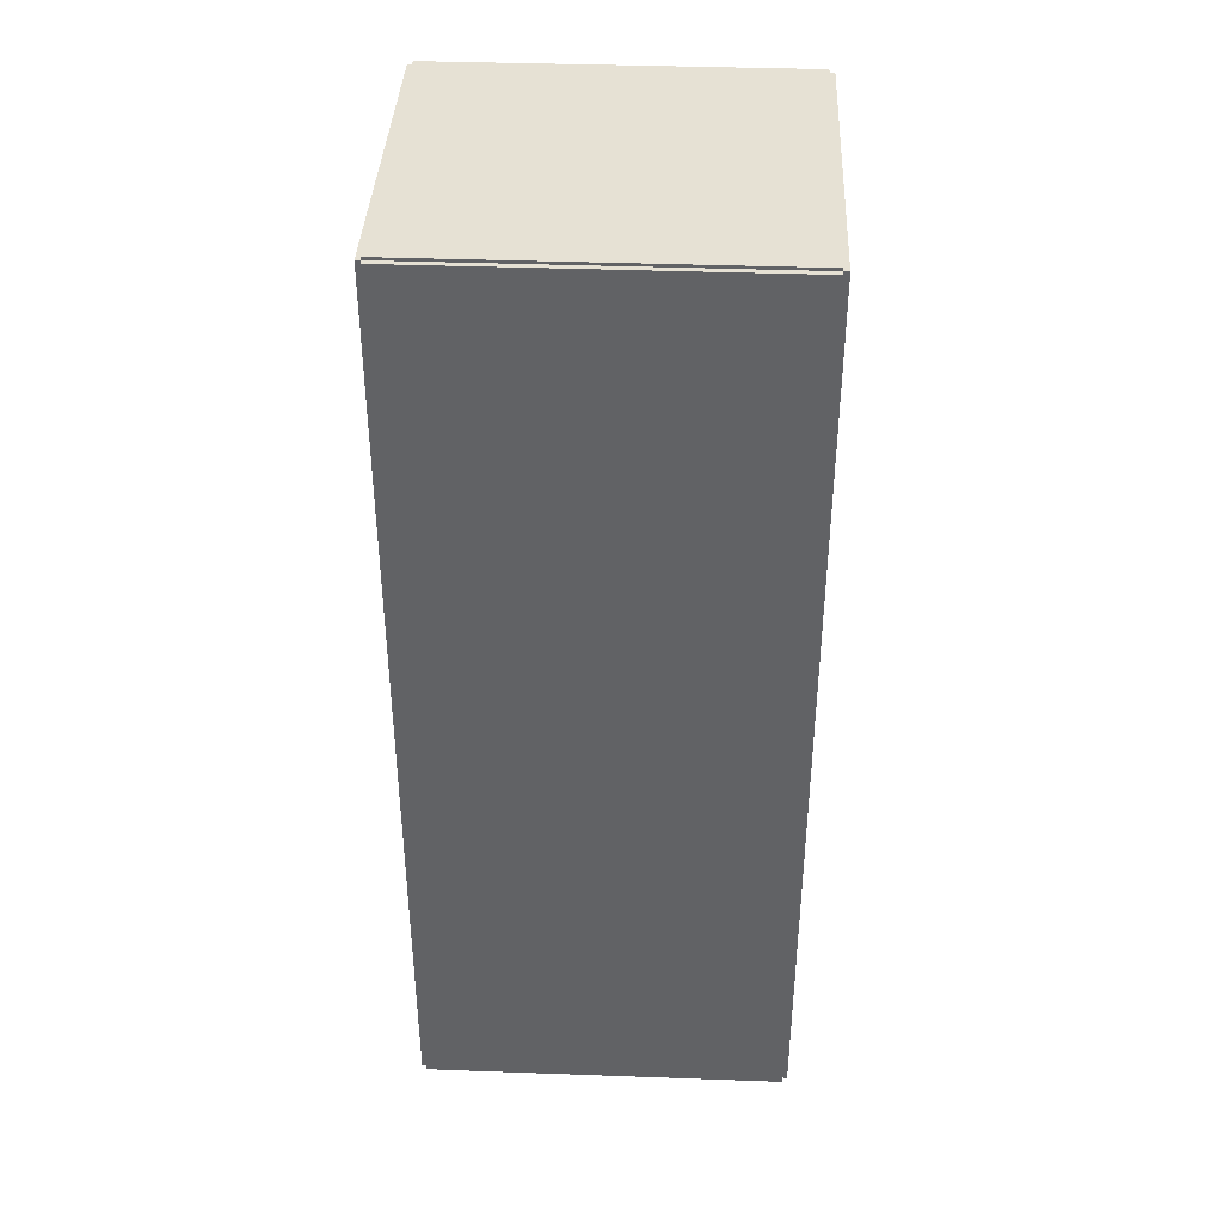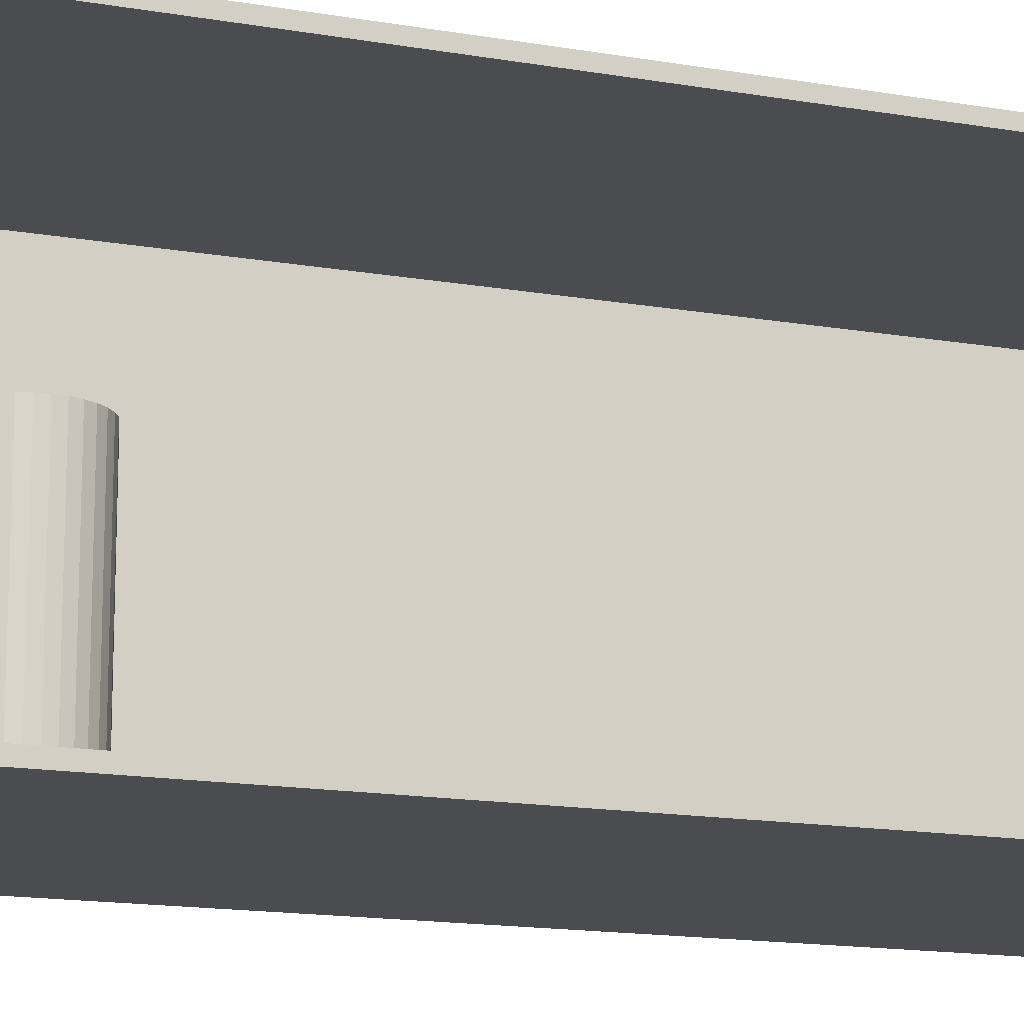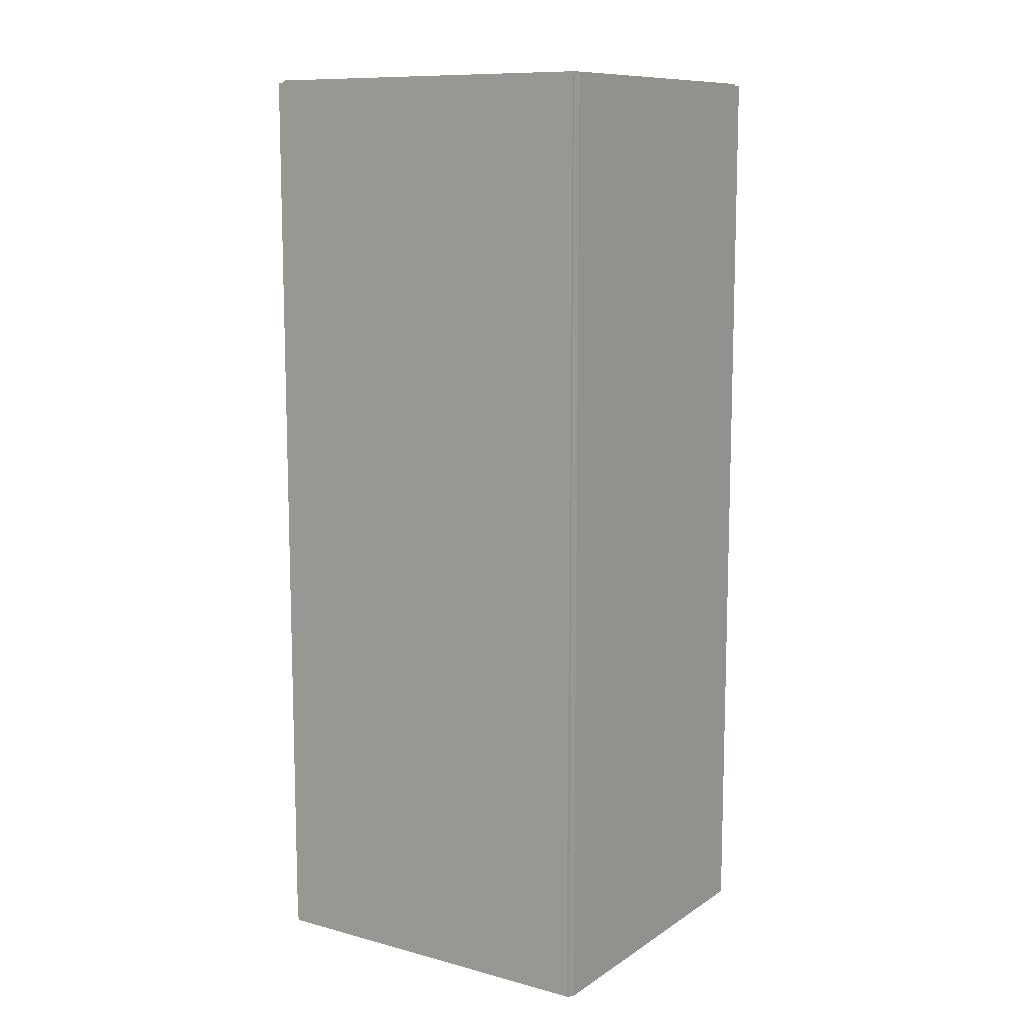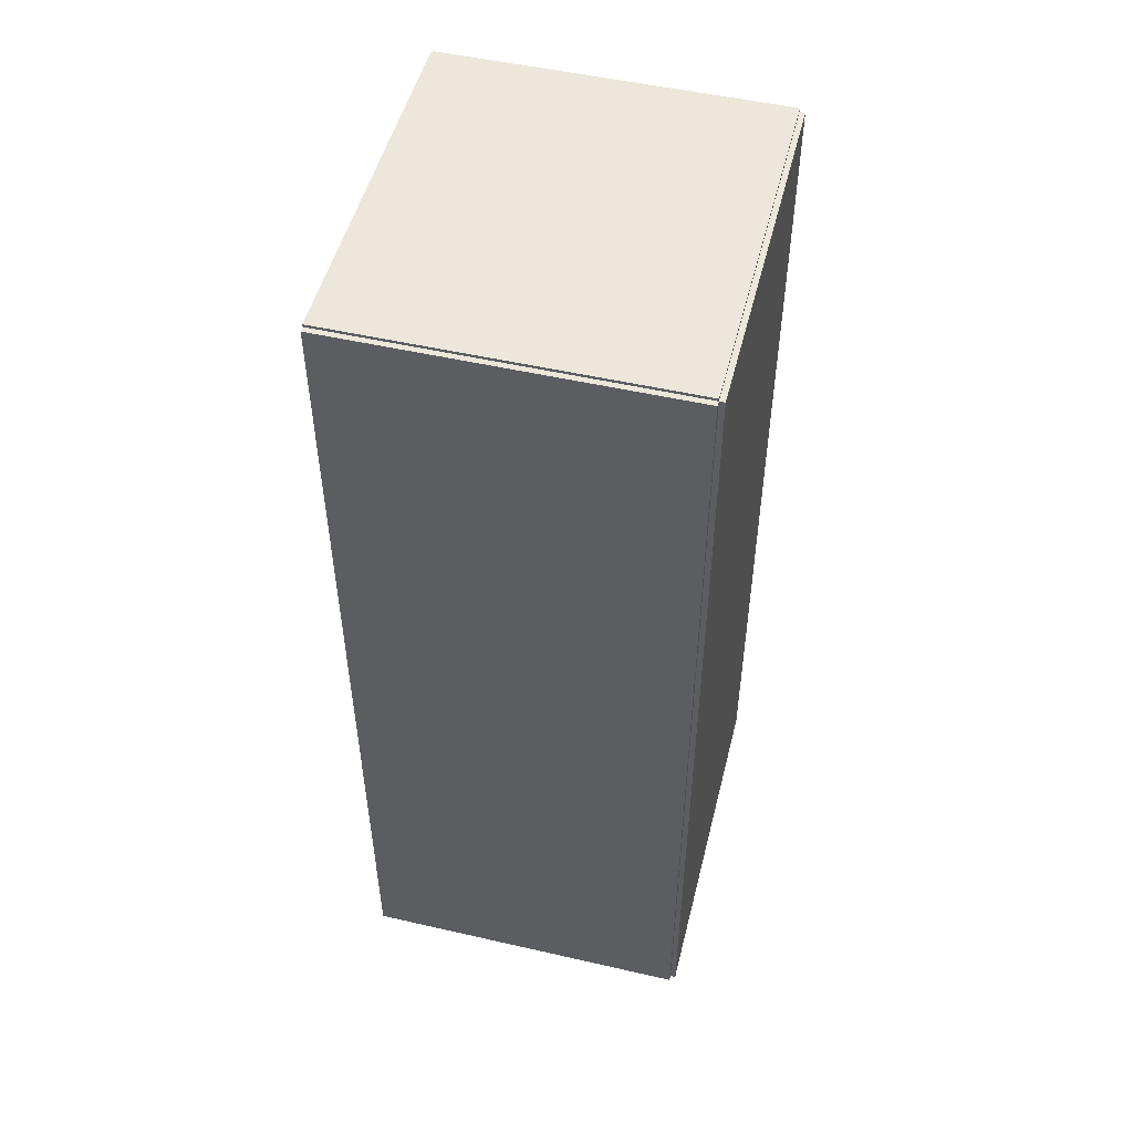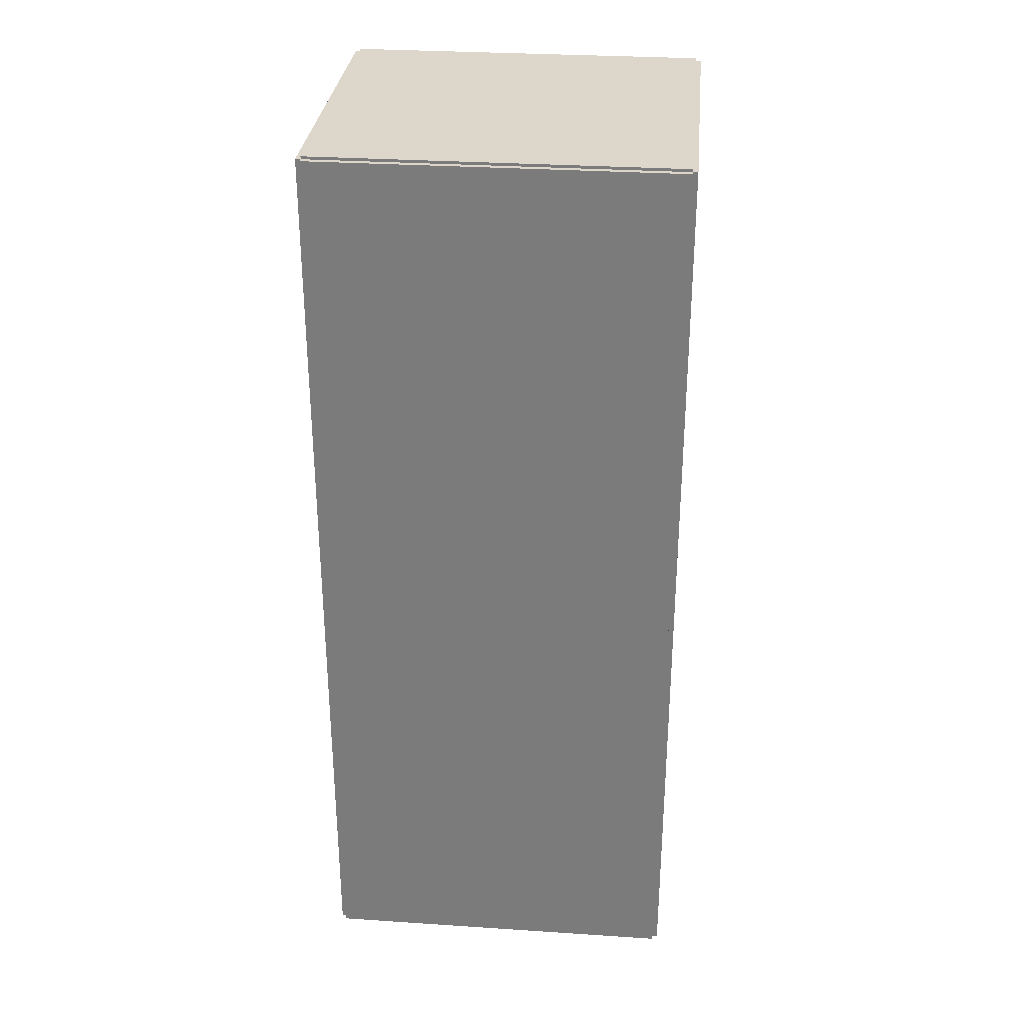
<metadata>
{"format":"obj","ext":"obj","renderer":"f3d","projection":"perspective","resolution":1024,"background":"white","views":[{"elev":39.1,"azim":-87.4,"up":"+Y"},{"elev":-14.8,"azim":69.1,"up":"+Z"},{"elev":10.7,"azim":-56.7,"up":"+Y"},{"elev":51.0,"azim":-166.0,"up":"+Y"},{"elev":30.8,"azim":-84.6,"up":"+Y"}]}
</metadata>
<code>
v -0.08758 -0.243 -0.002742
v -0.08758 -0.243 0.002742
v -0.08758 0.243 -0.002742
v -0.08758 0.243 0.002742
v 0.08758 -0.243 -0.002742
v 0.08758 -0.243 0.002742
v 0.08758 0.243 -0.002742
v 0.08758 0.243 0.002742
v -0.08483 -0.243 0
v -0.09032 -0.243 0
v -0.08483 0.243 0
v -0.09032 0.243 0
v -0.08483 -0.243 0.1875
v -0.09032 -0.243 0.1875
v -0.08483 0.243 0.1875
v -0.09032 0.243 0.1875
v -0.08758 0.2416 0.1875
v -0.08758 0.2445 0.1875
v -0.08758 0.2416 0
v -0.08758 0.2445 0
v 0.08758 0.2416 0.1875
v 0.08758 0.2445 0.1875
v 0.08758 0.2416 0
v 0.08758 0.2445 0
v -0.08758 -0.2416 0
v -0.08758 -0.2445 0
v -0.08758 -0.2416 0.1875
v -0.08758 -0.2445 0.1875
v 0.08758 -0.2416 0
v 0.08758 -0.2445 0
v 0.08758 -0.2416 0.1875
v 0.08758 -0.2445 0.1875
v -0.08758 -0.243 0.1848
v -0.08758 -0.243 0.1902
v -0.08758 0.243 0.1848
v -0.08758 0.243 0.1902
v 0.08758 -0.243 0.1848
v 0.08758 -0.243 0.1902
v 0.08758 0.243 0.1848
v 0.08758 0.243 0.1902
v 0.02831 -0.2007 0.005485
v 0.05322 -0.2007 0.005485
v 0.05322 -0.2007 0.08987
v 0.02831 -0.2007 0.08987
v 0.05274 -0.1959 0.005485
v 0.05274 -0.1959 0.08987
v 0.05132 -0.1912 0.005485
v 0.05132 -0.1912 0.08987
v 0.04902 -0.1869 0.005485
v 0.04902 -0.1869 0.08987
v 0.04592 -0.1831 0.005485
v 0.04592 -0.1831 0.08987
v 0.04215 -0.18 0.005485
v 0.04215 -0.18 0.08987
v 0.03784 -0.1777 0.005485
v 0.03784 -0.1777 0.08987
v 0.03317 -0.1763 0.005485
v 0.03317 -0.1763 0.08987
v 0.02831 -0.1758 0.005485
v 0.02831 -0.1758 0.08987
v 0.02345 -0.1763 0.005485
v 0.02345 -0.1763 0.08987
v 0.01878 -0.1777 0.005485
v 0.01878 -0.1777 0.08987
v 0.01448 -0.18 0.005485
v 0.01448 -0.18 0.08987
v 0.0107 -0.1831 0.005485
v 0.0107 -0.1831 0.08987
v 0.007605 -0.1869 0.005485
v 0.007605 -0.1869 0.08987
v 0.005304 -0.1912 0.005485
v 0.005304 -0.1912 0.08987
v 0.003886 -0.1959 0.005485
v 0.003886 -0.1959 0.08987
v 0.003408 -0.2007 0.005485
v 0.003408 -0.2007 0.08987
v 0.003886 -0.2056 0.005485
v 0.003886 -0.2056 0.08987
v 0.005304 -0.2102 0.005485
v 0.005304 -0.2102 0.08987
v 0.007605 -0.2146 0.005485
v 0.007605 -0.2146 0.08987
v 0.0107 -0.2183 0.005485
v 0.0107 -0.2183 0.08987
v 0.01448 -0.2214 0.005485
v 0.01448 -0.2214 0.08987
v 0.01878 -0.2237 0.005485
v 0.01878 -0.2237 0.08987
v 0.02345 -0.2251 0.005485
v 0.02345 -0.2251 0.08987
v 0.02831 -0.2256 0.005485
v 0.02831 -0.2256 0.08987
v 0.03317 -0.2251 0.005485
v 0.03317 -0.2251 0.08987
v 0.03784 -0.2237 0.005485
v 0.03784 -0.2237 0.08987
v 0.04215 -0.2214 0.005485
v 0.04215 -0.2214 0.08987
v 0.04592 -0.2183 0.005485
v 0.04592 -0.2183 0.08987
v 0.04902 -0.2146 0.005485
v 0.04902 -0.2146 0.08987
v 0.05132 -0.2102 0.005485
v 0.05132 -0.2102 0.08987
v 0.05274 -0.2056 0.005485
v 0.05274 -0.2056 0.08987
v 0.02831 -0.2007 0.08987
v 0.04879 -0.2007 0.08987
v 0.04879 -0.2007 0.1473
v 0.02831 -0.2007 0.1473
v 0.0484 -0.1967 0.08987
v 0.0484 -0.1967 0.1473
v 0.04724 -0.1929 0.08987
v 0.04724 -0.1929 0.1473
v 0.04534 -0.1893 0.08987
v 0.04534 -0.1893 0.1473
v 0.0428 -0.1862 0.08987
v 0.0428 -0.1862 0.1473
v 0.03969 -0.1837 0.08987
v 0.03969 -0.1837 0.1473
v 0.03615 -0.1818 0.08987
v 0.03615 -0.1818 0.1473
v 0.03231 -0.1806 0.08987
v 0.03231 -0.1806 0.1473
v 0.02831 -0.1802 0.08987
v 0.02831 -0.1802 0.1473
v 0.02432 -0.1806 0.08987
v 0.02432 -0.1806 0.1473
v 0.02048 -0.1818 0.08987
v 0.02048 -0.1818 0.1473
v 0.01693 -0.1837 0.08987
v 0.01693 -0.1837 0.1473
v 0.01383 -0.1862 0.08987
v 0.01383 -0.1862 0.1473
v 0.01128 -0.1893 0.08987
v 0.01128 -0.1893 0.1473
v 0.009391 -0.1929 0.08987
v 0.009391 -0.1929 0.1473
v 0.008225 -0.1967 0.08987
v 0.008225 -0.1967 0.1473
v 0.007832 -0.2007 0.08987
v 0.007832 -0.2007 0.1473
v 0.008225 -0.2047 0.08987
v 0.008225 -0.2047 0.1473
v 0.009391 -0.2086 0.08987
v 0.009391 -0.2086 0.1473
v 0.01128 -0.2121 0.08987
v 0.01128 -0.2121 0.1473
v 0.01383 -0.2152 0.08987
v 0.01383 -0.2152 0.1473
v 0.01693 -0.2177 0.08987
v 0.01693 -0.2177 0.1473
v 0.02048 -0.2196 0.08987
v 0.02048 -0.2196 0.1473
v 0.02432 -0.2208 0.08987
v 0.02432 -0.2208 0.1473
v 0.02831 -0.2212 0.08987
v 0.02831 -0.2212 0.1473
v 0.03231 -0.2208 0.08987
v 0.03231 -0.2208 0.1473
v 0.03615 -0.2196 0.08987
v 0.03615 -0.2196 0.1473
v 0.03969 -0.2177 0.08987
v 0.03969 -0.2177 0.1473
v 0.0428 -0.2152 0.08987
v 0.0428 -0.2152 0.1473
v 0.04534 -0.2121 0.08987
v 0.04534 -0.2121 0.1473
v 0.04724 -0.2086 0.08987
v 0.04724 -0.2086 0.1473
v 0.0484 -0.2047 0.08987
v 0.0484 -0.2047 0.1473
v 0.009854 -0.135 0.005485
v 0.0328 -0.135 0.005485
v 0.0328 -0.135 0.1028
v 0.009854 -0.135 0.1028
v 0.03236 -0.1306 0.005485
v 0.03236 -0.1306 0.1028
v 0.03106 -0.1263 0.005485
v 0.03106 -0.1263 0.1028
v 0.02894 -0.1223 0.005485
v 0.02894 -0.1223 0.1028
v 0.02608 -0.1188 0.005485
v 0.02608 -0.1188 0.1028
v 0.0226 -0.116 0.005485
v 0.0226 -0.116 0.1028
v 0.01864 -0.1138 0.005485
v 0.01864 -0.1138 0.1028
v 0.01433 -0.1125 0.005485
v 0.01433 -0.1125 0.1028
v 0.009854 -0.1121 0.005485
v 0.009854 -0.1121 0.1028
v 0.005376 -0.1125 0.005485
v 0.005376 -0.1125 0.1028
v 0.001071 -0.1138 0.005485
v 0.001071 -0.1138 0.1028
v -0.002897 -0.116 0.005485
v -0.002897 -0.116 0.1028
v -0.006375 -0.1188 0.005485
v -0.006375 -0.1188 0.1028
v -0.009229 -0.1223 0.005485
v -0.009229 -0.1223 0.1028
v -0.01135 -0.1263 0.005485
v -0.01135 -0.1263 0.1028
v -0.01266 -0.1306 0.005485
v -0.01266 -0.1306 0.1028
v -0.0131 -0.135 0.005485
v -0.0131 -0.135 0.1028
v -0.01266 -0.1395 0.005485
v -0.01266 -0.1395 0.1028
v -0.01135 -0.1438 0.005485
v -0.01135 -0.1438 0.1028
v -0.009229 -0.1478 0.005485
v -0.009229 -0.1478 0.1028
v -0.006375 -0.1513 0.005485
v -0.006375 -0.1513 0.1028
v -0.002897 -0.1541 0.005485
v -0.002897 -0.1541 0.1028
v 0.001071 -0.1562 0.005485
v 0.001071 -0.1562 0.1028
v 0.005376 -0.1576 0.005485
v 0.005376 -0.1576 0.1028
v 0.009854 -0.158 0.005485
v 0.009854 -0.158 0.1028
v 0.01433 -0.1576 0.005485
v 0.01433 -0.1576 0.1028
v 0.01864 -0.1562 0.005485
v 0.01864 -0.1562 0.1028
v 0.0226 -0.1541 0.005485
v 0.0226 -0.1541 0.1028
v 0.02608 -0.1513 0.005485
v 0.02608 -0.1513 0.1028
v 0.02894 -0.1478 0.005485
v 0.02894 -0.1478 0.1028
v 0.03106 -0.1438 0.005485
v 0.03106 -0.1438 0.1028
v 0.03236 -0.1395 0.005485
v 0.03236 -0.1395 0.1028
f 2 4 1
f 5 2 1
f 1 4 3
f 3 5 1
f 2 8 4
f 6 2 5
f 6 8 2
f 4 8 3
f 7 5 3
f 3 8 7
f 7 6 5
f 8 6 7
f 10 12 9
f 13 10 9
f 9 12 11
f 11 13 9
f 10 16 12
f 14 10 13
f 14 16 10
f 12 16 11
f 15 13 11
f 11 16 15
f 15 14 13
f 16 14 15
f 18 20 17
f 21 18 17
f 17 20 19
f 19 21 17
f 18 24 20
f 22 18 21
f 22 24 18
f 20 24 19
f 23 21 19
f 19 24 23
f 23 22 21
f 24 22 23
f 26 28 25
f 29 26 25
f 25 28 27
f 27 29 25
f 26 32 28
f 30 26 29
f 30 32 26
f 28 32 27
f 31 29 27
f 27 32 31
f 31 30 29
f 32 30 31
f 34 36 33
f 37 34 33
f 33 36 35
f 35 37 33
f 34 40 36
f 38 34 37
f 38 40 34
f 36 40 35
f 39 37 35
f 35 40 39
f 39 38 37
f 40 38 39
f 42 41 45
f 42 45 43
f 43 45 46
f 43 46 44
f 45 41 47
f 45 47 46
f 46 47 48
f 46 48 44
f 47 41 49
f 47 49 48
f 48 49 50
f 48 50 44
f 49 41 51
f 49 51 50
f 50 51 52
f 50 52 44
f 51 41 53
f 51 53 52
f 52 53 54
f 52 54 44
f 53 41 55
f 53 55 54
f 54 55 56
f 54 56 44
f 55 41 57
f 55 57 56
f 56 57 58
f 56 58 44
f 57 41 59
f 57 59 58
f 58 59 60
f 58 60 44
f 59 41 61
f 59 61 60
f 60 61 62
f 60 62 44
f 61 41 63
f 61 63 62
f 62 63 64
f 62 64 44
f 63 41 65
f 63 65 64
f 64 65 66
f 64 66 44
f 65 41 67
f 65 67 66
f 66 67 68
f 66 68 44
f 67 41 69
f 67 69 68
f 68 69 70
f 68 70 44
f 69 41 71
f 69 71 70
f 70 71 72
f 70 72 44
f 71 41 73
f 71 73 72
f 72 73 74
f 72 74 44
f 73 41 75
f 73 75 74
f 74 75 76
f 74 76 44
f 75 41 77
f 75 77 76
f 76 77 78
f 76 78 44
f 77 41 79
f 77 79 78
f 78 79 80
f 78 80 44
f 79 41 81
f 79 81 80
f 80 81 82
f 80 82 44
f 81 41 83
f 81 83 82
f 82 83 84
f 82 84 44
f 83 41 85
f 83 85 84
f 84 85 86
f 84 86 44
f 85 41 87
f 85 87 86
f 86 87 88
f 86 88 44
f 87 41 89
f 87 89 88
f 88 89 90
f 88 90 44
f 89 41 91
f 89 91 90
f 90 91 92
f 90 92 44
f 91 41 93
f 91 93 92
f 92 93 94
f 92 94 44
f 93 41 95
f 93 95 94
f 94 95 96
f 94 96 44
f 95 41 97
f 95 97 96
f 96 97 98
f 96 98 44
f 97 41 99
f 97 99 98
f 98 99 100
f 98 100 44
f 99 41 101
f 99 101 100
f 100 101 102
f 100 102 44
f 101 41 103
f 101 103 102
f 102 103 104
f 102 104 44
f 103 41 105
f 103 105 104
f 104 105 106
f 104 106 44
f 105 41 42
f 105 42 106
f 106 42 43
f 106 43 44
f 108 107 111
f 108 111 109
f 109 111 112
f 109 112 110
f 111 107 113
f 111 113 112
f 112 113 114
f 112 114 110
f 113 107 115
f 113 115 114
f 114 115 116
f 114 116 110
f 115 107 117
f 115 117 116
f 116 117 118
f 116 118 110
f 117 107 119
f 117 119 118
f 118 119 120
f 118 120 110
f 119 107 121
f 119 121 120
f 120 121 122
f 120 122 110
f 121 107 123
f 121 123 122
f 122 123 124
f 122 124 110
f 123 107 125
f 123 125 124
f 124 125 126
f 124 126 110
f 125 107 127
f 125 127 126
f 126 127 128
f 126 128 110
f 127 107 129
f 127 129 128
f 128 129 130
f 128 130 110
f 129 107 131
f 129 131 130
f 130 131 132
f 130 132 110
f 131 107 133
f 131 133 132
f 132 133 134
f 132 134 110
f 133 107 135
f 133 135 134
f 134 135 136
f 134 136 110
f 135 107 137
f 135 137 136
f 136 137 138
f 136 138 110
f 137 107 139
f 137 139 138
f 138 139 140
f 138 140 110
f 139 107 141
f 139 141 140
f 140 141 142
f 140 142 110
f 141 107 143
f 141 143 142
f 142 143 144
f 142 144 110
f 143 107 145
f 143 145 144
f 144 145 146
f 144 146 110
f 145 107 147
f 145 147 146
f 146 147 148
f 146 148 110
f 147 107 149
f 147 149 148
f 148 149 150
f 148 150 110
f 149 107 151
f 149 151 150
f 150 151 152
f 150 152 110
f 151 107 153
f 151 153 152
f 152 153 154
f 152 154 110
f 153 107 155
f 153 155 154
f 154 155 156
f 154 156 110
f 155 107 157
f 155 157 156
f 156 157 158
f 156 158 110
f 157 107 159
f 157 159 158
f 158 159 160
f 158 160 110
f 159 107 161
f 159 161 160
f 160 161 162
f 160 162 110
f 161 107 163
f 161 163 162
f 162 163 164
f 162 164 110
f 163 107 165
f 163 165 164
f 164 165 166
f 164 166 110
f 165 107 167
f 165 167 166
f 166 167 168
f 166 168 110
f 167 107 169
f 167 169 168
f 168 169 170
f 168 170 110
f 169 107 171
f 169 171 170
f 170 171 172
f 170 172 110
f 171 107 108
f 171 108 172
f 172 108 109
f 172 109 110
f 174 173 177
f 174 177 175
f 175 177 178
f 175 178 176
f 177 173 179
f 177 179 178
f 178 179 180
f 178 180 176
f 179 173 181
f 179 181 180
f 180 181 182
f 180 182 176
f 181 173 183
f 181 183 182
f 182 183 184
f 182 184 176
f 183 173 185
f 183 185 184
f 184 185 186
f 184 186 176
f 185 173 187
f 185 187 186
f 186 187 188
f 186 188 176
f 187 173 189
f 187 189 188
f 188 189 190
f 188 190 176
f 189 173 191
f 189 191 190
f 190 191 192
f 190 192 176
f 191 173 193
f 191 193 192
f 192 193 194
f 192 194 176
f 193 173 195
f 193 195 194
f 194 195 196
f 194 196 176
f 195 173 197
f 195 197 196
f 196 197 198
f 196 198 176
f 197 173 199
f 197 199 198
f 198 199 200
f 198 200 176
f 199 173 201
f 199 201 200
f 200 201 202
f 200 202 176
f 201 173 203
f 201 203 202
f 202 203 204
f 202 204 176
f 203 173 205
f 203 205 204
f 204 205 206
f 204 206 176
f 205 173 207
f 205 207 206
f 206 207 208
f 206 208 176
f 207 173 209
f 207 209 208
f 208 209 210
f 208 210 176
f 209 173 211
f 209 211 210
f 210 211 212
f 210 212 176
f 211 173 213
f 211 213 212
f 212 213 214
f 212 214 176
f 213 173 215
f 213 215 214
f 214 215 216
f 214 216 176
f 215 173 217
f 215 217 216
f 216 217 218
f 216 218 176
f 217 173 219
f 217 219 218
f 218 219 220
f 218 220 176
f 219 173 221
f 219 221 220
f 220 221 222
f 220 222 176
f 221 173 223
f 221 223 222
f 222 223 224
f 222 224 176
f 223 173 225
f 223 225 224
f 224 225 226
f 224 226 176
f 225 173 227
f 225 227 226
f 226 227 228
f 226 228 176
f 227 173 229
f 227 229 228
f 228 229 230
f 228 230 176
f 229 173 231
f 229 231 230
f 230 231 232
f 230 232 176
f 231 173 233
f 231 233 232
f 232 233 234
f 232 234 176
f 233 173 235
f 233 235 234
f 234 235 236
f 234 236 176
f 235 173 237
f 235 237 236
f 236 237 238
f 236 238 176
f 237 173 174
f 237 174 238
f 238 174 175
f 238 175 176

</code>
